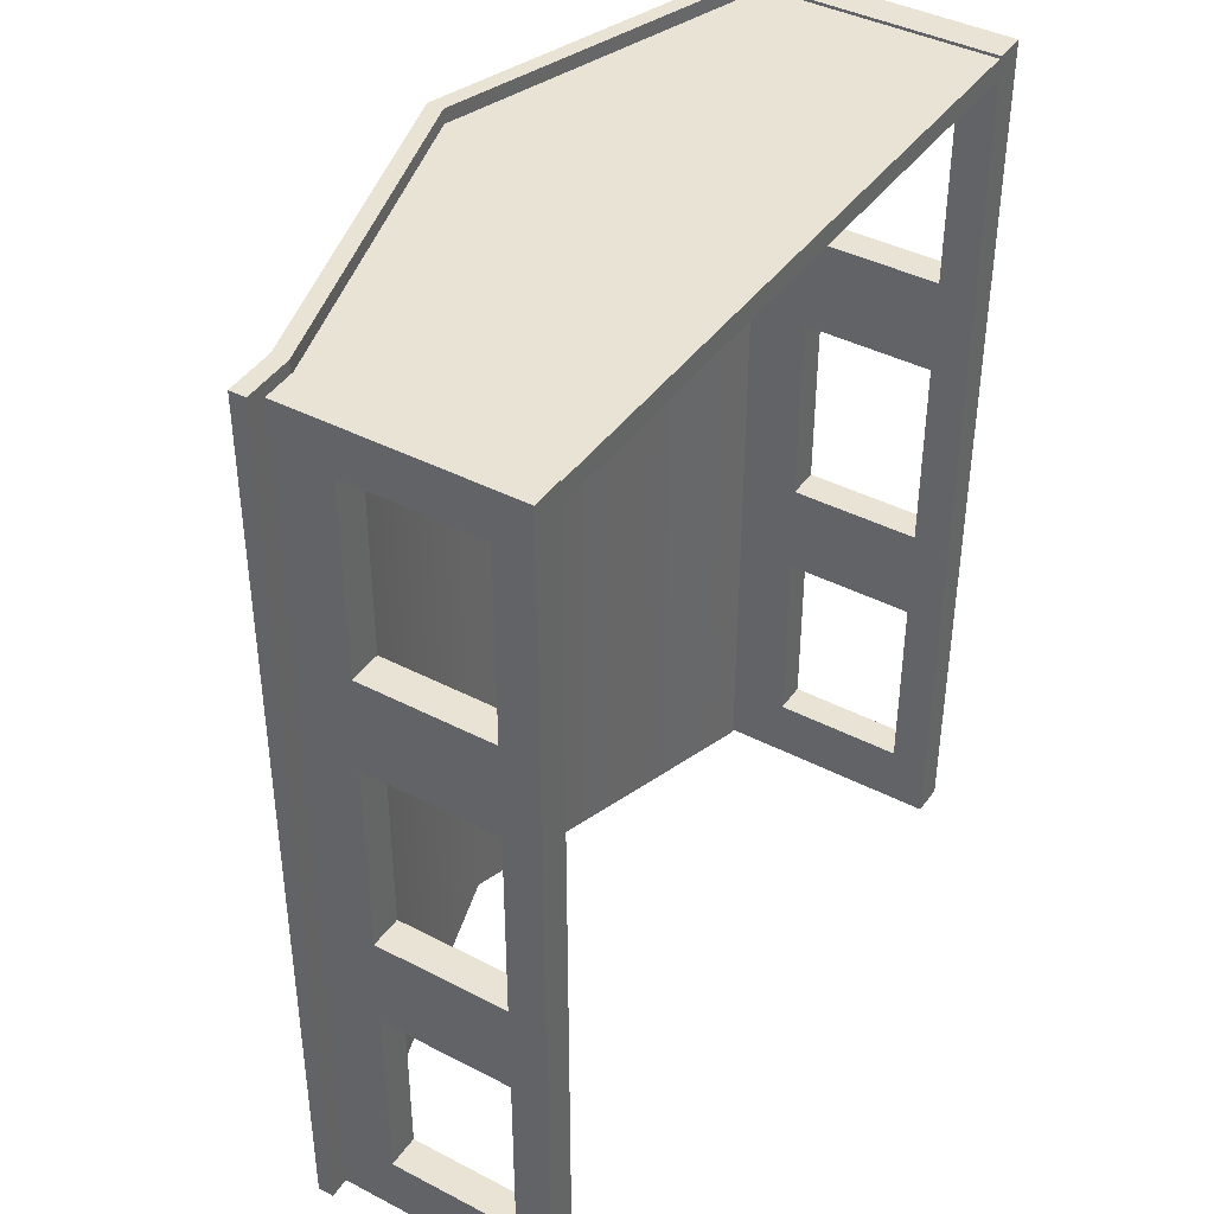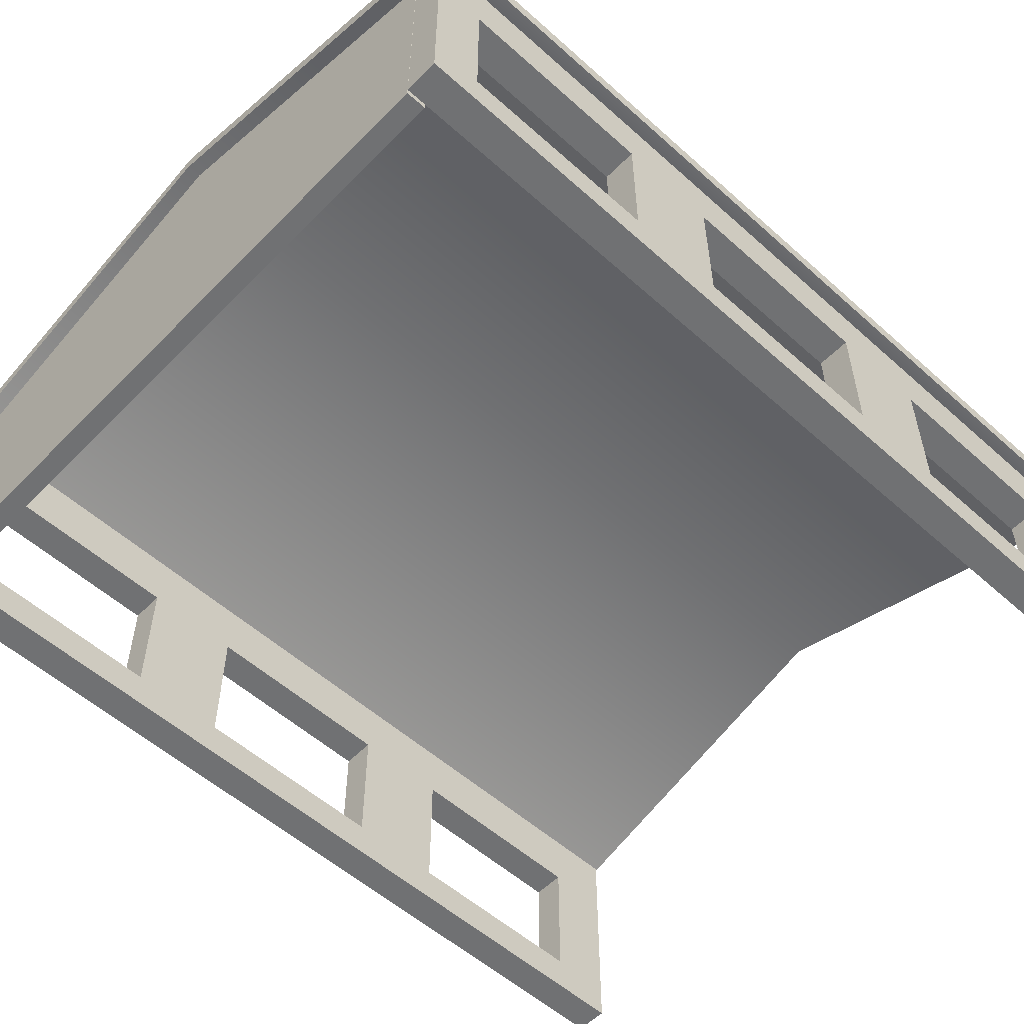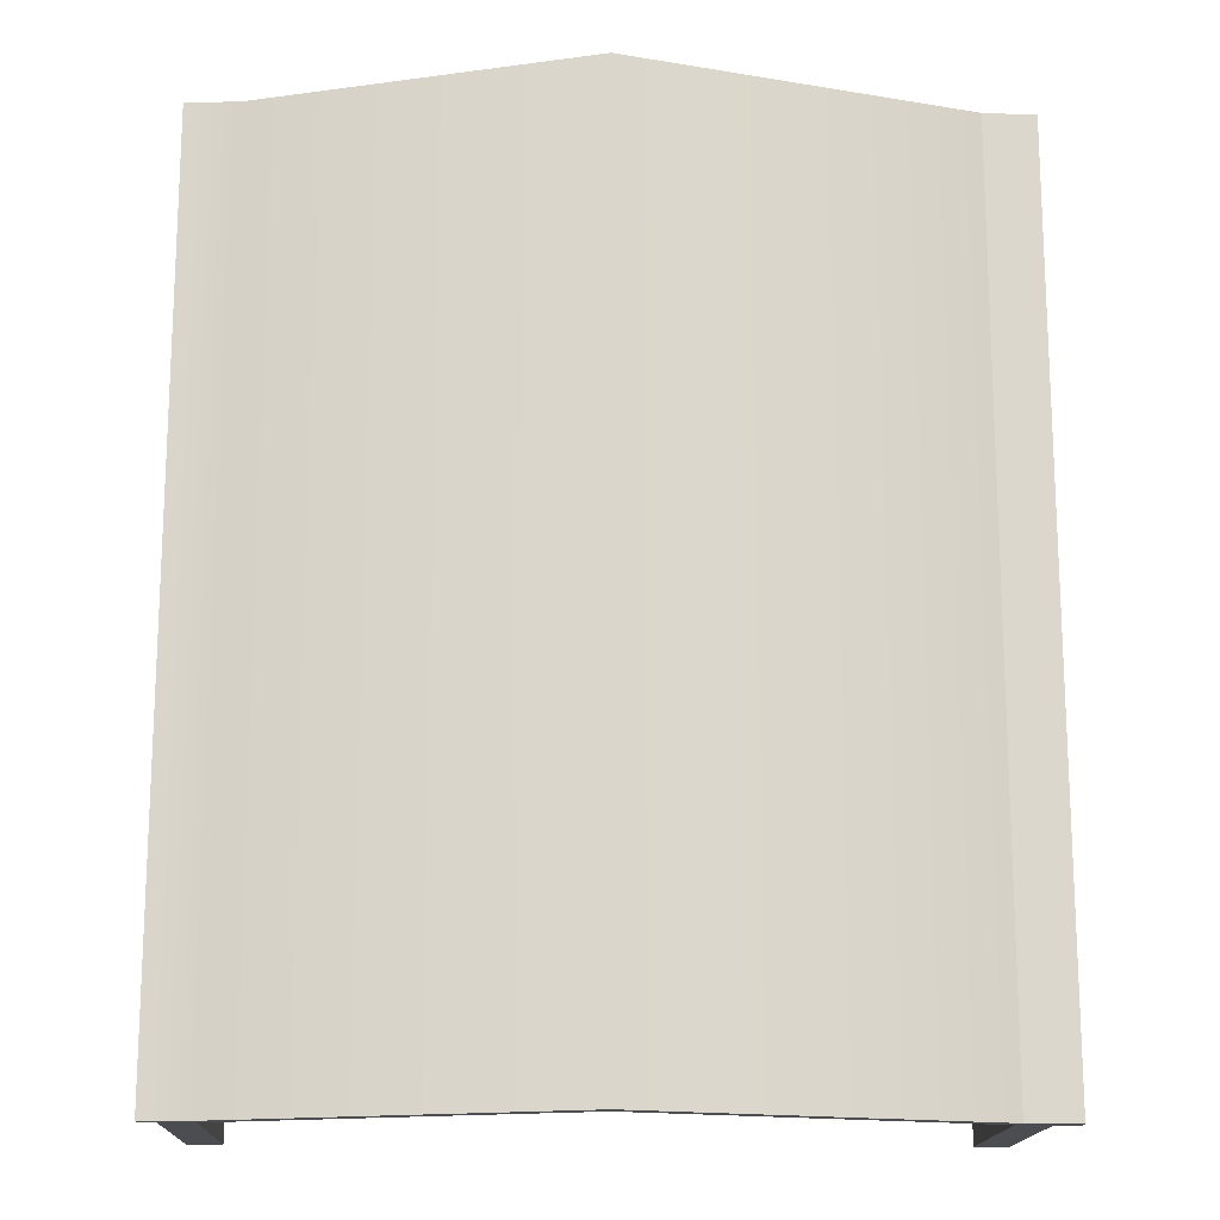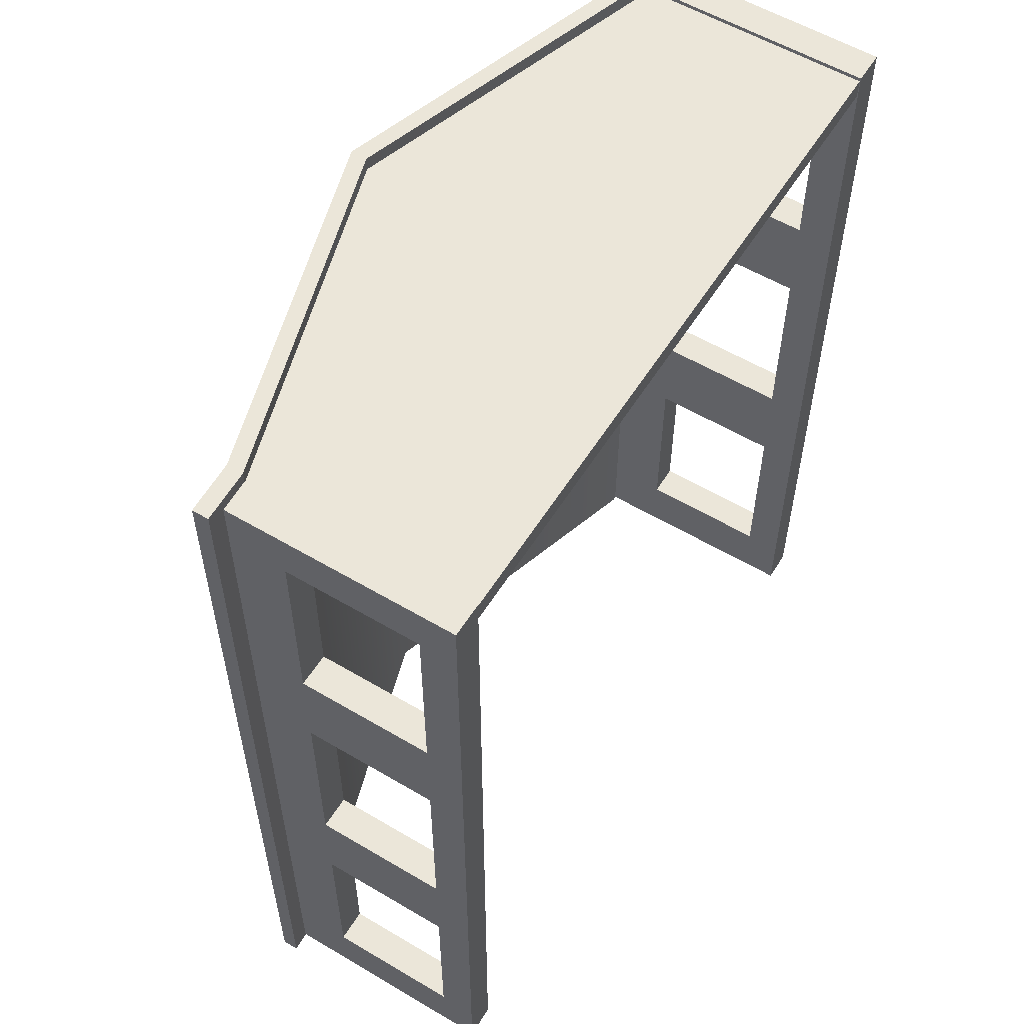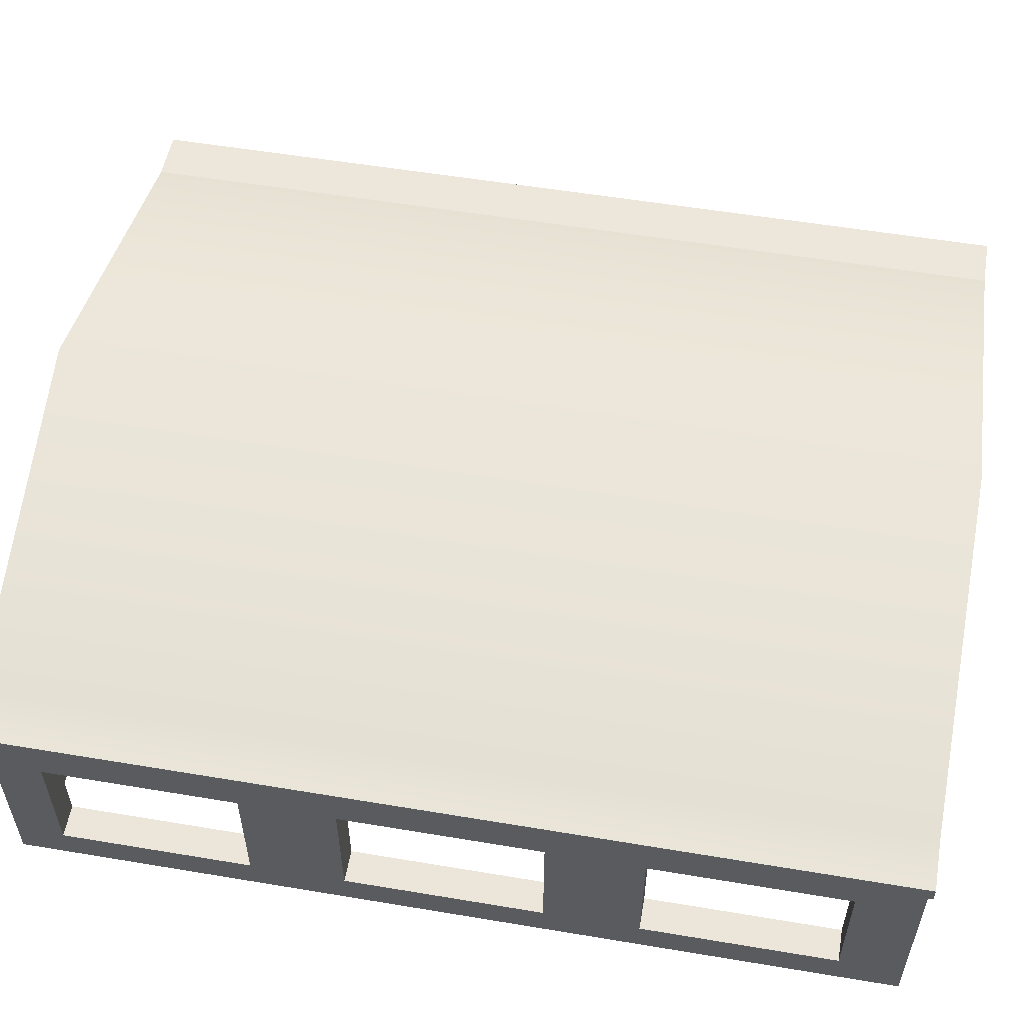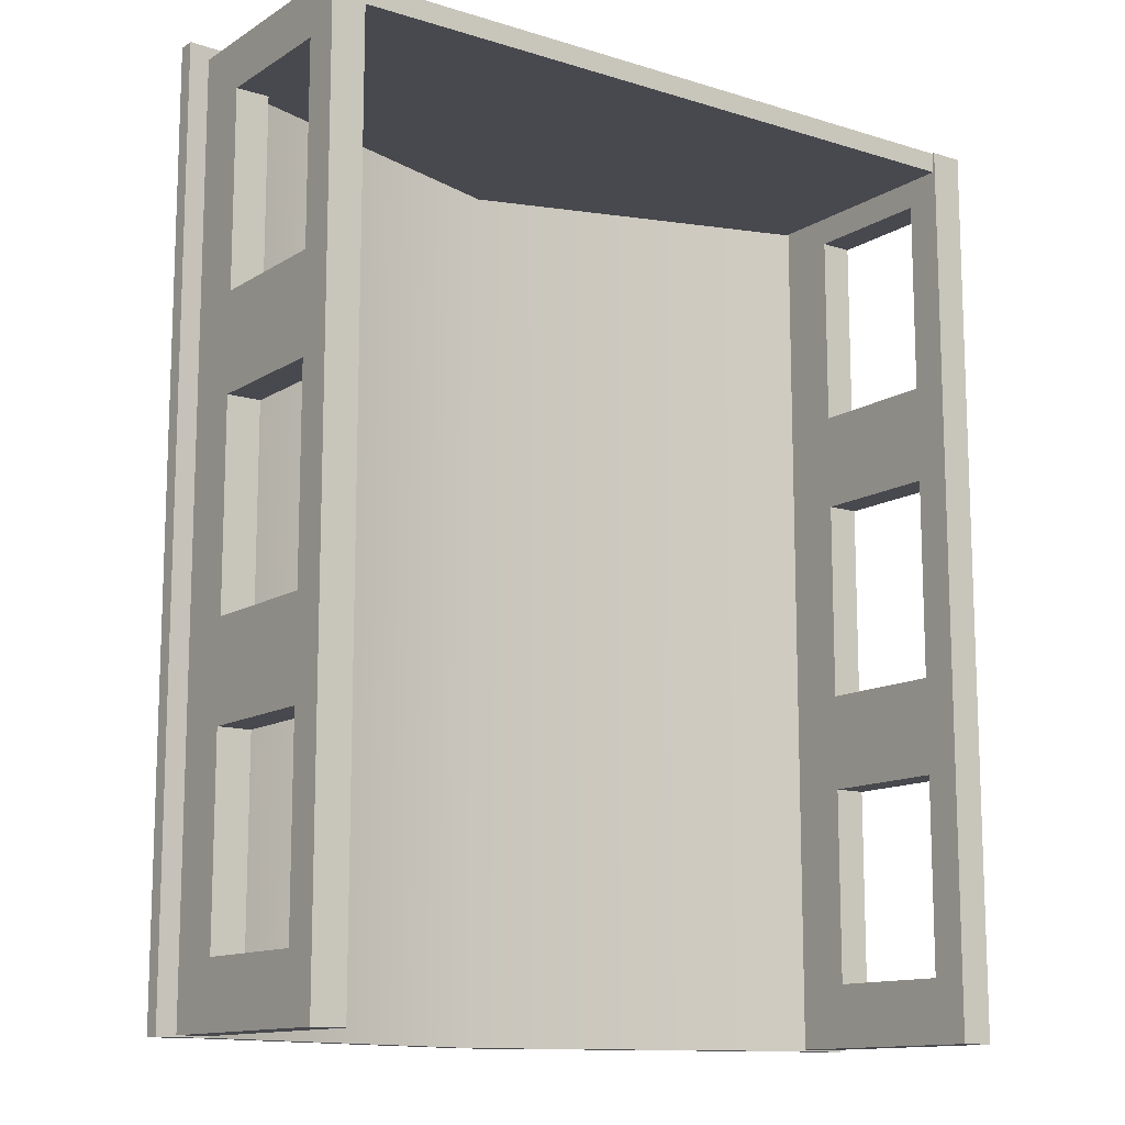
<metadata>
{"format":"obj","ext":"obj","renderer":"f3d","projection":"perspective","resolution":1024,"background":"white","views":[{"elev":41.0,"azim":-57.7,"up":"+Z"},{"elev":-55.2,"azim":46.7,"up":"+Y"},{"elev":-16.0,"azim":178.1,"up":"+Z"},{"elev":56.9,"azim":-58.3,"up":"+Z"},{"elev":55.3,"azim":100.0,"up":"+Y"},{"elev":-12.7,"azim":-35.6,"up":"+Z"}]}
</metadata>
<code>
o Cube.251_Cube.041
v -5.125 3.042 6.037
v -4.432 3.069 6.037
v 0.1432 4.476 6.037
v 5.284 3.042 6.037
v 4.602 3.069 6.037
v -5.125 3.042 -6.149
v -4.432 3.069 -6.149
v 0.1432 4.476 -6.149
v 5.284 3.042 -6.149
v 4.602 3.069 -6.149
v -4.432 3.289 6.037
v -5.125 3.262 6.037
v 0.1432 4.696 6.037
v 5.284 3.262 6.037
v 4.602 3.289 6.037
v -4.432 3.289 -6.149
v -5.125 3.262 -6.149
v 0.1432 4.696 -6.149
v 4.602 3.289 -6.149
v 5.284 3.262 -6.149
f 7 16 18 8
f 4 5 10 9
f 11 13 18 16
f 2 1 6 7
f 5 3 8 10
f 19 15 14 20
f 17 12 11 16
f 18 13 15 19
f 2 3 13 11
f 14 15 5 4
f 12 1 2 11
f 15 13 3 5
f 20 9 10 19
f 17 16 7 6
f 14 4 9 20
f 19 10 8 18
f 17 6 1 12
f 2 7 8 3
o Plane.012_Plane.025
v 4.66 3.106 5.868
v 4.66 0.003287 5.868
v 4.66 3.106 -6.126
v 4.66 0.003287 -6.126
v 4.66 3.106 -5.28
v 4.66 0.003287 -5.28
v 4.66 3.106 -2.649
v 4.66 0.003287 -2.649
v 4.66 3.106 -1.359
v 4.66 0.003287 -1.359
v 4.66 3.106 1.333
v 4.66 0.003287 1.333
v 4.66 3.106 2.623
v 4.66 0.003287 2.623
v 4.66 3.106 5.222
v 4.66 0.003287 5.222
v 4.66 2.284 5.868
v 4.66 2.284 -6.126
v 4.66 2.284 -5.28
v 4.66 2.284 -2.649
v 4.66 2.284 -1.359
v 4.66 2.284 1.333
v 4.66 2.284 2.623
v 4.66 2.284 5.222
v 4.66 0.4921 5.868
v 4.66 0.4921 -6.126
v 4.66 0.4921 -5.28
v 4.66 0.4921 -2.649
v 4.66 0.4921 -1.359
v 4.66 0.4921 1.333
v 4.66 0.4921 2.623
v 4.66 0.4921 5.222
v 5.103 3.106 5.222
v 5.103 3.106 5.868
v 5.103 0.4921 5.868
v 5.103 0.003287 5.868
v 5.103 0.003287 -5.28
v 5.103 0.003287 -6.126
v 5.103 2.284 -6.126
v 5.103 3.106 -6.126
v 5.103 3.106 -5.28
v 5.103 0.003287 -2.649
v 5.103 2.284 -5.28
v 5.103 3.106 -2.649
v 5.103 0.003287 -1.359
v 5.103 2.284 -2.649
v 5.103 3.106 -1.359
v 5.103 0.003287 1.333
v 5.103 2.284 -1.359
v 5.103 3.106 1.333
v 5.103 0.003287 2.623
v 5.103 2.284 1.333
v 5.103 3.106 2.623
v 5.103 0.003287 5.222
v 5.103 2.284 2.623
v 5.103 2.284 5.222
v 5.103 2.284 5.868
v 5.103 0.4921 -6.126
v 5.103 0.4921 -5.28
v 5.103 0.4921 -2.649
v 5.103 0.4921 -1.359
v 5.103 0.4921 1.333
v 5.103 0.4921 2.623
v 5.103 0.4921 5.222
f 47 46 24 26
f 48 47 26 28
f 49 48 28 30
f 50 49 30 32
f 51 50 32 34
f 52 51 34 36
f 45 52 36 22
f 21 35 44 37
f 35 33 43 44
f 33 31 42 43
f 31 29 41 42
f 29 27 40 41
f 27 25 39 40
f 25 23 38 39
f 37 44 52 45
f 43 42 50 51
f 41 40 48 49
f 39 38 46 47
f 79 57 58 78
f 80 62 57 79
f 81 65 62 80
f 82 68 65 81
f 83 71 68 82
f 84 74 71 83
f 55 56 74 84
f 54 77 76 53
f 53 76 75 73
f 73 75 72 70
f 70 72 69 67
f 67 69 66 64
f 64 66 63 61
f 61 63 59 60
f 77 55 84 76
f 75 83 82 72
f 69 81 80 66
f 63 79 78 59
f 52 44 76 84
f 31 33 73 70
f 38 23 60 59
f 36 34 71 74
f 23 25 61 60
f 44 43 75 76
f 28 26 57 62
f 33 35 53 73
f 51 52 84 83
f 42 41 69 72
f 22 36 74 56
f 25 27 64 61
f 49 50 82 81
f 30 28 62 65
f 40 39 63 66
f 21 37 77 54
f 46 38 59 78
f 47 48 80 79
f 27 29 67 64
f 37 45 55 77
f 39 47 79 63
f 32 30 65 68
f 24 46 78 58
f 48 40 66 80
f 41 49 81 69
f 29 31 70 67
f 35 21 54 53
f 50 42 72 82
f 34 32 68 71
f 45 22 56 55
f 43 51 83 75
f 26 24 58 57
o Plane.013_Plane.026
v -4.859 3.106 5.868
v -4.859 0.003287 5.868
v -4.859 3.106 -6.126
v -4.859 0.003287 -6.126
v -4.859 3.106 -5.28
v -4.859 0.003287 -5.28
v -4.859 3.106 -2.649
v -4.859 0.003287 -2.649
v -4.859 3.106 -1.359
v -4.859 0.003287 -1.359
v -4.859 3.106 1.333
v -4.859 0.003287 1.333
v -4.859 3.106 2.623
v -4.859 0.003287 2.623
v -4.859 3.106 5.222
v -4.859 0.003287 5.222
v -4.859 2.284 5.868
v -4.859 2.284 -6.126
v -4.859 2.284 -5.28
v -4.859 2.284 -2.649
v -4.859 2.284 -1.359
v -4.859 2.284 1.333
v -4.859 2.284 2.623
v -4.859 2.284 5.222
v -4.859 0.4921 5.868
v -4.859 0.4921 -6.126
v -4.859 0.4921 -5.28
v -4.859 0.4921 -2.649
v -4.859 0.4921 -1.359
v -4.859 0.4921 1.333
v -4.859 0.4921 2.623
v -4.859 0.4921 5.222
v -4.416 3.106 5.222
v -4.416 3.106 5.868
v -4.416 0.4921 5.868
v -4.416 0.003287 5.868
v -4.416 0.003287 -5.28
v -4.416 0.003287 -6.126
v -4.416 2.284 -6.126
v -4.416 3.106 -6.126
v -4.416 3.106 -5.28
v -4.416 0.003287 -2.649
v -4.416 2.284 -5.28
v -4.416 3.106 -2.649
v -4.416 0.003287 -1.359
v -4.416 2.284 -2.649
v -4.416 3.106 -1.359
v -4.416 0.003287 1.333
v -4.416 2.284 -1.359
v -4.416 3.106 1.333
v -4.416 0.003287 2.623
v -4.416 2.284 1.333
v -4.416 3.106 2.623
v -4.416 0.003287 5.222
v -4.416 2.284 2.623
v -4.416 2.284 5.222
v -4.416 2.284 5.868
v -4.416 0.4921 -6.126
v -4.416 0.4921 -5.28
v -4.416 0.4921 -2.649
v -4.416 0.4921 -1.359
v -4.416 0.4921 1.333
v -4.416 0.4921 2.623
v -4.416 0.4921 5.222
f 111 110 88 90
f 112 111 90 92
f 113 112 92 94
f 114 113 94 96
f 115 114 96 98
f 116 115 98 100
f 109 116 100 86
f 85 99 108 101
f 99 97 107 108
f 97 95 106 107
f 95 93 105 106
f 93 91 104 105
f 91 89 103 104
f 89 87 102 103
f 101 108 116 109
f 107 106 114 115
f 105 104 112 113
f 103 102 110 111
f 143 121 122 142
f 144 126 121 143
f 145 129 126 144
f 146 132 129 145
f 147 135 132 146
f 148 138 135 147
f 119 120 138 148
f 118 141 140 117
f 117 140 139 137
f 137 139 136 134
f 134 136 133 131
f 131 133 130 128
f 128 130 127 125
f 125 127 123 124
f 141 119 148 140
f 139 147 146 136
f 133 145 144 130
f 127 143 142 123
f 116 108 140 148
f 95 97 137 134
f 102 87 124 123
f 100 98 135 138
f 87 89 125 124
f 108 107 139 140
f 92 90 121 126
f 97 99 117 137
f 115 116 148 147
f 106 105 133 136
f 86 100 138 120
f 89 91 128 125
f 113 114 146 145
f 94 92 126 129
f 104 103 127 130
f 85 101 141 118
f 110 102 123 142
f 111 112 144 143
f 91 93 131 128
f 101 109 119 141
f 103 111 143 127
f 96 94 129 132
f 88 110 142 122
f 112 104 130 144
f 105 113 145 133
f 93 95 134 131
f 99 85 118 117
f 114 106 136 146
f 98 96 132 135
f 109 86 120 119
f 107 115 147 139
f 90 88 122 121
o Plane.014_Plane.028
v -4.491 3.106 5.579
v -4.491 0.003287 5.579
v 4.629 0.003287 5.847
v 4.629 3.106 5.847
v 4.629 3.106 5.579
v -4.491 0.003287 5.847
v 4.629 0.003287 5.579
v -4.491 3.106 5.847
v 0.07304 0.003287 5.847
v 0.07304 4.582 5.847
v 0.07304 0.003287 5.579
v 0.07304 4.582 5.579
f 160 153 155 159
f 160 149 156 158
f 158 157 151 152
f 155 153 152 151
f 159 155 151 157
f 149 150 154 156
f 150 159 157 154
f 156 154 157 158
f 153 160 158 152
f 149 160 159 150

</code>
